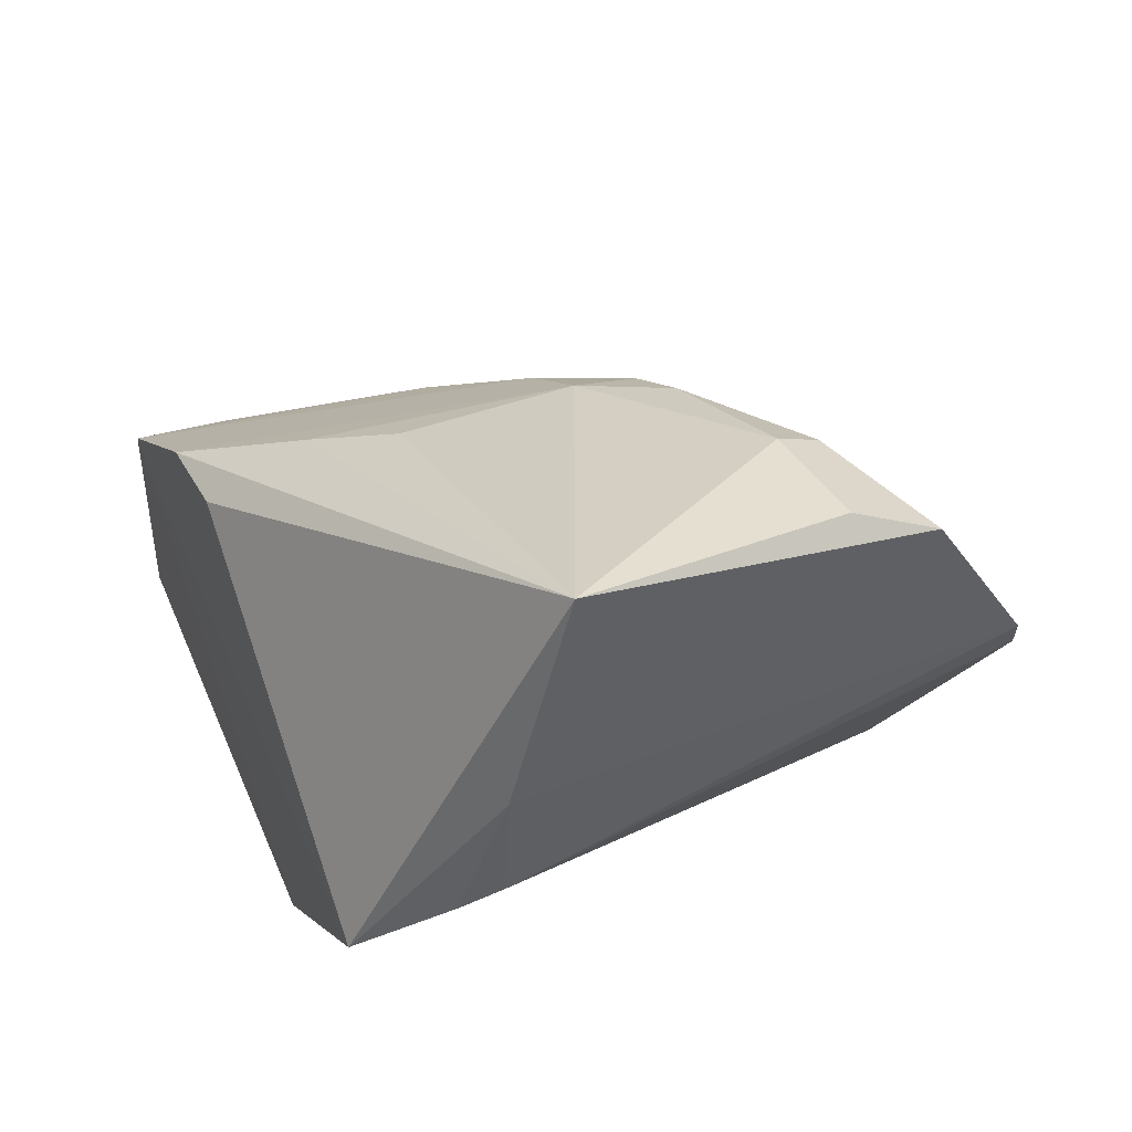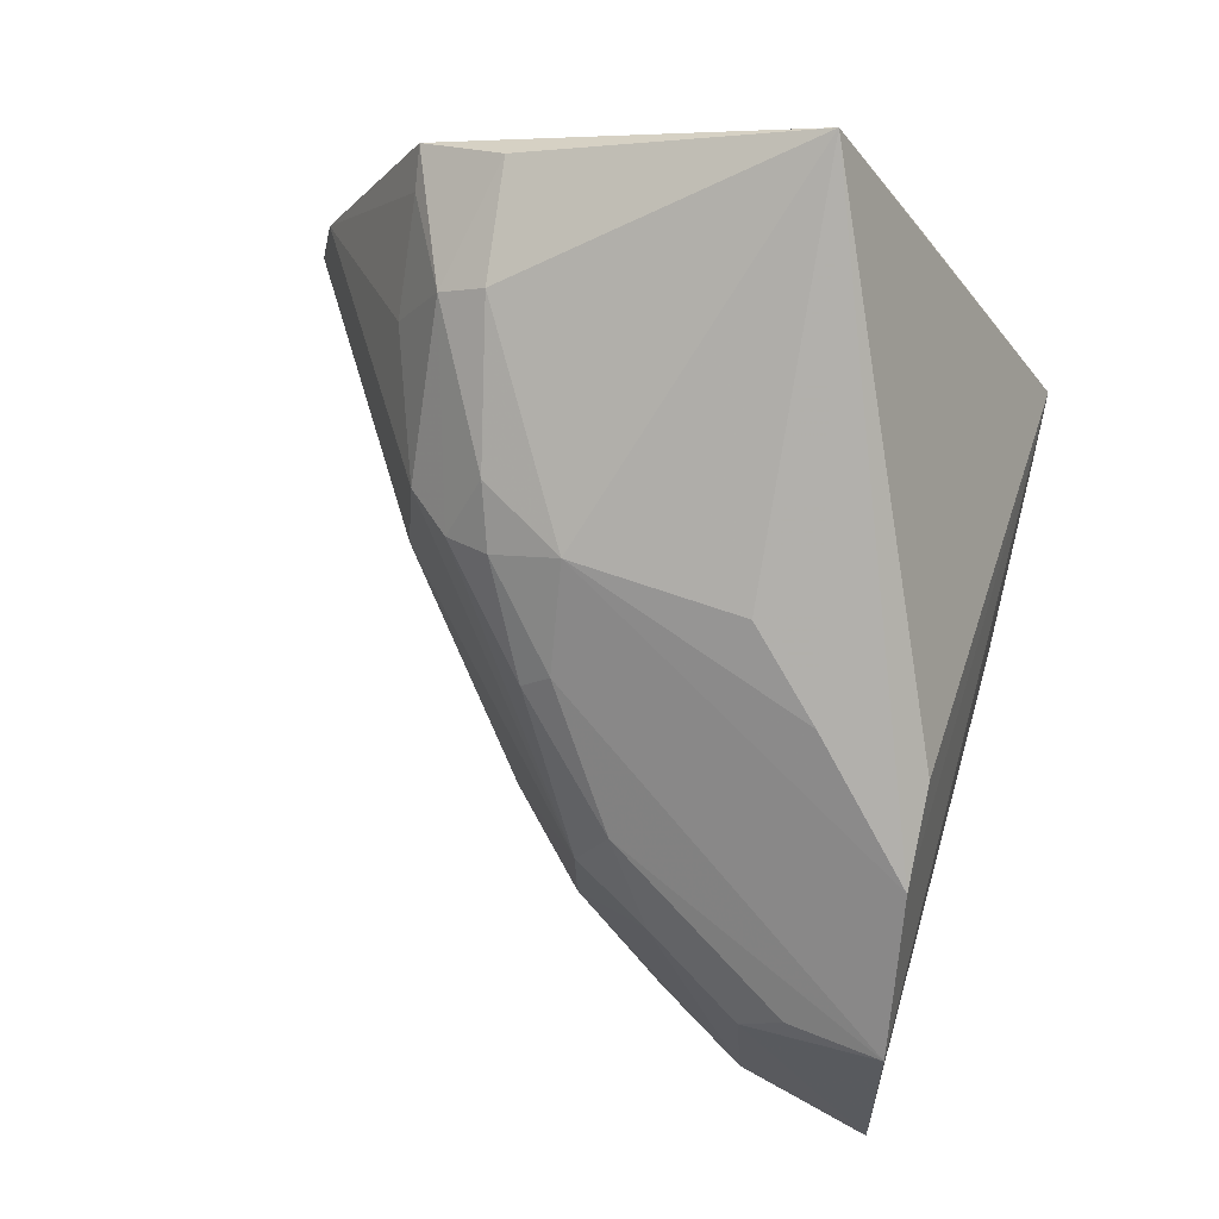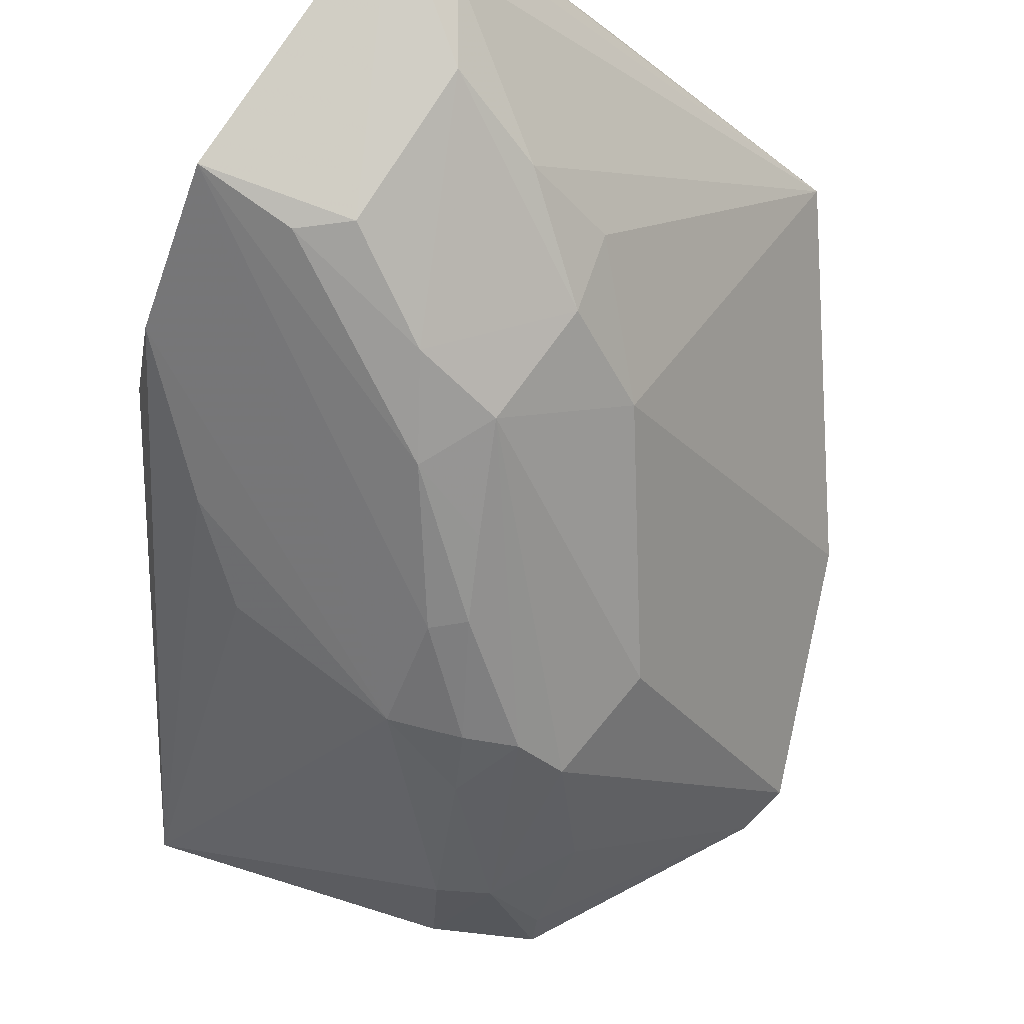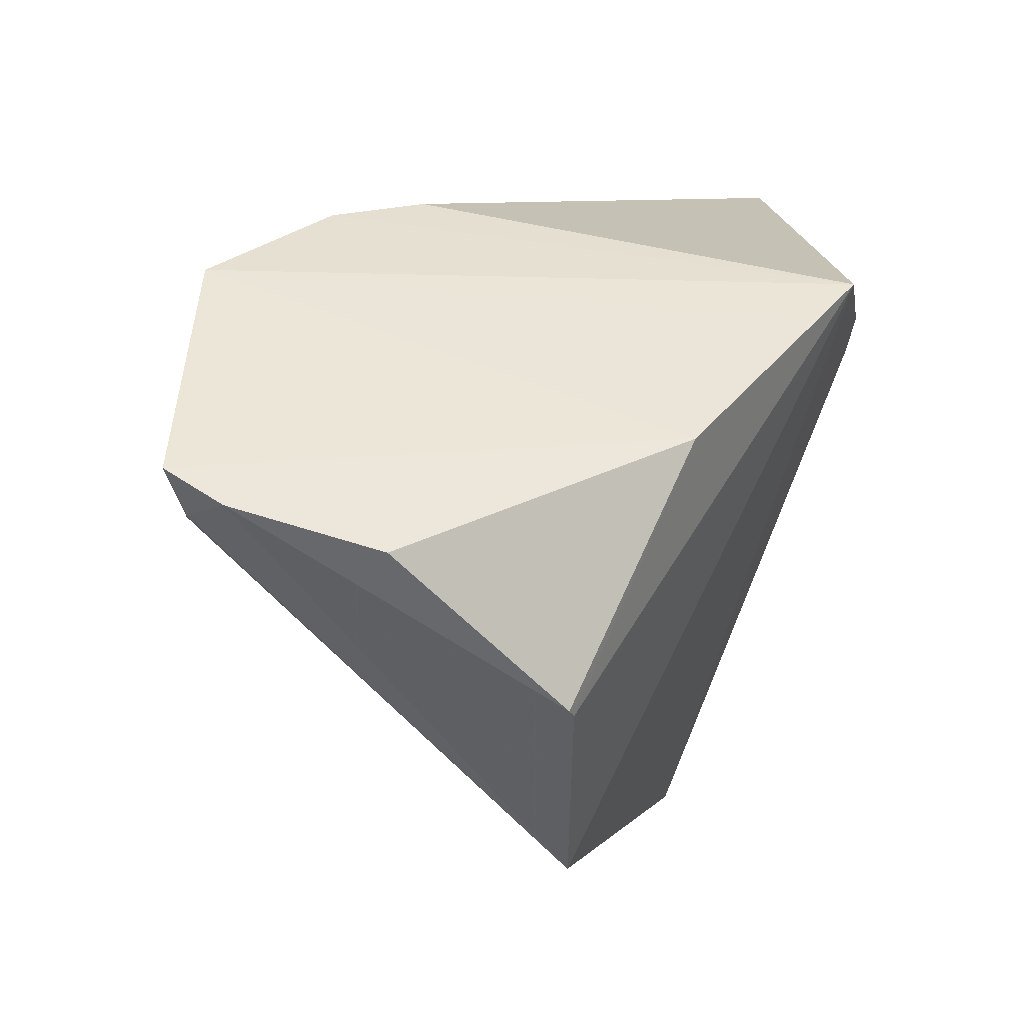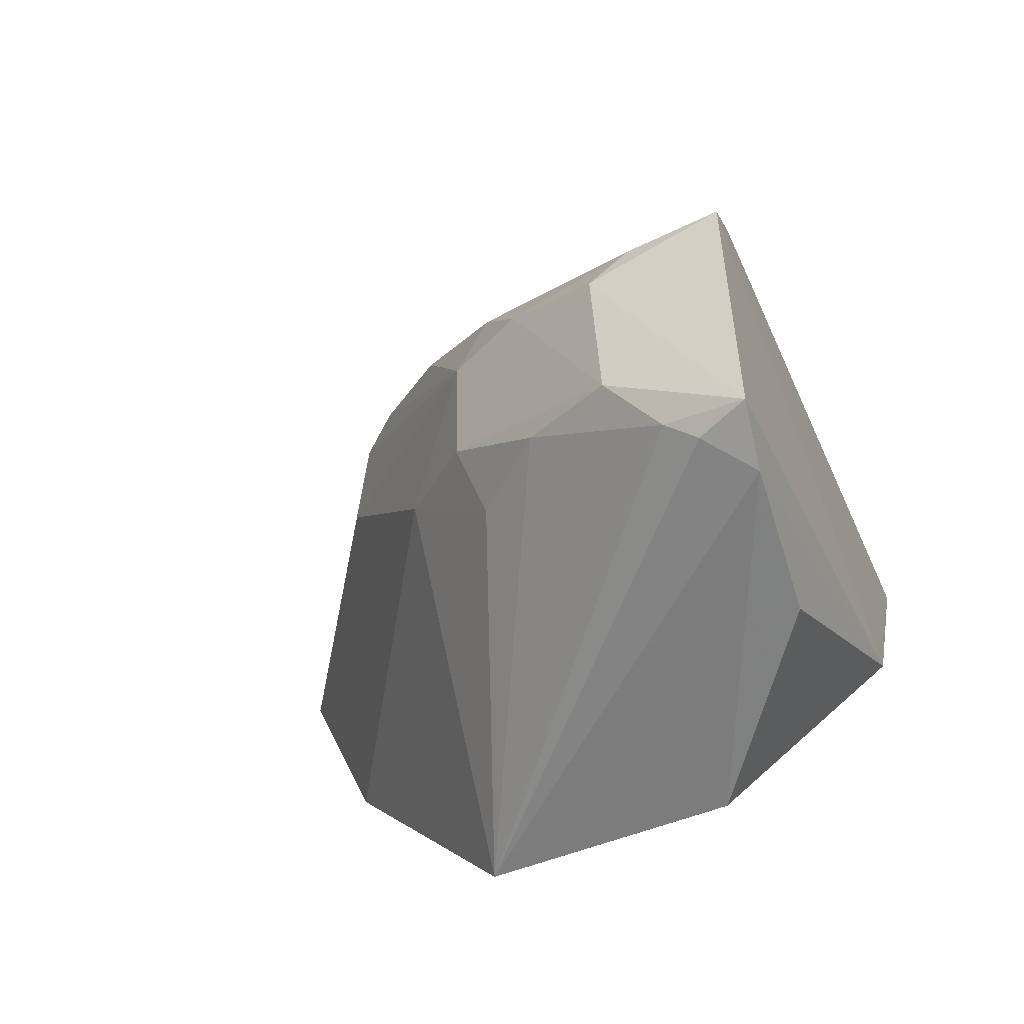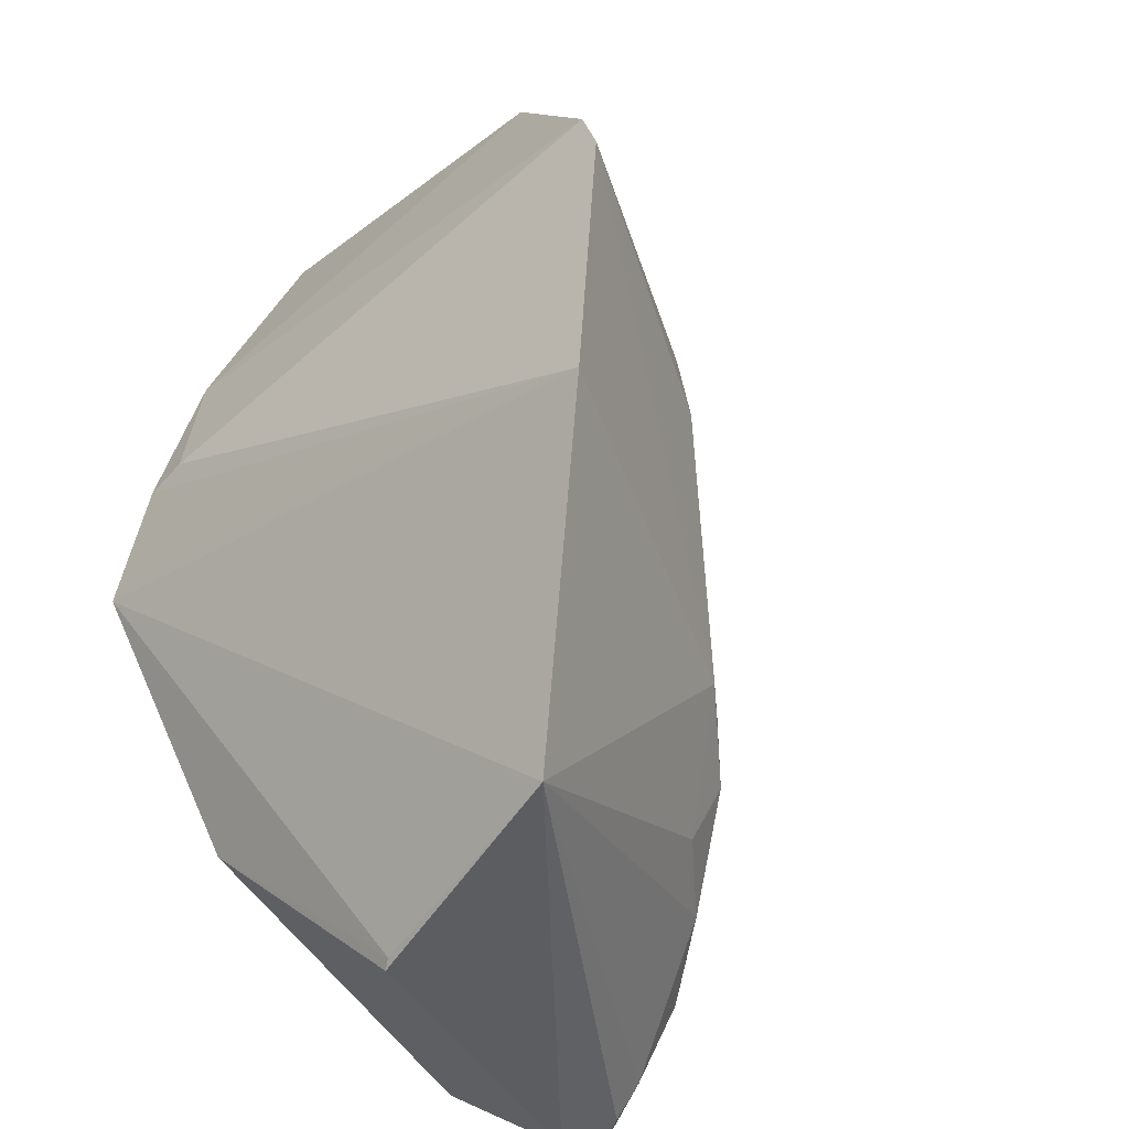
<metadata>
{"format":"obj","ext":"obj","renderer":"f3d","projection":"perspective","resolution":1024,"background":"white","views":[{"elev":57.8,"azim":-22.1,"up":"+Z"},{"elev":69.2,"azim":-164.0,"up":"+Z"},{"elev":79.6,"azim":36.6,"up":"+Y"},{"elev":-43.5,"azim":-95.2,"up":"+Z"},{"elev":-45.0,"azim":-157.8,"up":"+Z"},{"elev":-56.7,"azim":50.4,"up":"+Z"}]}
</metadata>
<code>
v 0.01639 0.05702 0.1052
v 0.0555 0.05871 0.07448
v 0.01603 0.1049 0.0656
v -0.003097 0.09349 0.03523
v -0.003116 0.05476 0.06963
v 0.02931 0.07658 0.03039
v 0.03522 0.08183 0.0878
v 0.008989 0.05254 0.07477
v -0.003733 0.1097 0.06501
v 0.02959 0.09441 0.05762
v 0.008068 0.07874 0.03011
v 0.04654 0.05943 0.09288
v 0.009716 0.05305 0.08719
v 0.04764 0.0648 0.05218
v -0.001423 0.09187 0.07841
v -0.004735 0.1107 0.04095
v 0.02709 0.0924 0.08001
v 0.04101 0.08151 0.08177
v 0.008991 0.07825 0.03043
v -0.004459 0.06983 0.04811
v 0.0381 0.07031 0.09459
v 0.005126 0.05242 0.07469
v 0.05613 0.05958 0.07035
v -0.001984 0.09966 0.07531
v 0.007608 0.1092 0.06159
v 0.01446 0.1052 0.04991
v -0.004097 0.1059 0.03812
v 0.02029 0.1006 0.07174
v 0.04526 0.07035 0.08545
v 0.03732 0.0848 0.08248
v -0.00348 0.05882 0.06432
v 0.02808 0.08576 0.08685
v 0.03938 0.06086 0.09713
v 0.04179 0.07046 0.09223
v 0.04159 0.08216 0.07234
v 0.02079 0.09922 0.04951
v 0.002178 0.1091 0.04252
v 0.006726 0.1095 0.04849
v 0.0228 0.101 0.05574
v -0.000473 0.1089 0.04025
v 0.004249 0.1088 0.06466
v 0.04596 0.06266 0.09144
v 0.03359 0.08608 0.08458
v 0.02929 0.09291 0.07789
v 0.01375 0.08655 0.08688
v 0.02283 0.1012 0.06573
v 0.00737 0.09176 0.08255
v 0.02648 0.0965 0.07272
f 13 1 5
f 13 12 1
f 13 8 2
f 13 2 12
f 14 6 10
f 14 5 6
f 15 5 1
f 19 11 6
f 19 6 5
f 20 4 11
f 20 9 16
f 20 19 5
f 20 11 19
f 22 13 5
f 22 8 13
f 22 14 8
f 22 5 14
f 23 2 8
f 23 8 14
f 23 14 10
f 23 18 2
f 24 9 5
f 24 5 15
f 24 15 1
f 25 16 9
f 27 11 4
f 27 20 16
f 27 4 20
f 27 6 11
f 28 9 17
f 29 2 18
f 31 20 5
f 31 5 9
f 31 9 20
f 32 21 7
f 32 1 21
f 32 17 9
f 32 9 24
f 33 21 1
f 33 1 12
f 34 7 21
f 34 30 7
f 34 18 30
f 34 29 18
f 34 33 12
f 34 21 33
f 35 23 10
f 35 18 23
f 36 10 6
f 36 6 26
f 37 26 6
f 38 25 3
f 38 26 37
f 38 37 16
f 38 16 25
f 39 36 26
f 39 10 36
f 39 38 3
f 39 26 38
f 40 27 16
f 40 6 27
f 40 37 6
f 40 16 37
f 41 25 9
f 41 9 28
f 41 28 3
f 41 3 25
f 42 12 2
f 42 2 29
f 42 34 12
f 42 29 34
f 43 7 30
f 43 32 7
f 43 17 32
f 44 28 17
f 44 43 30
f 44 17 43
f 45 1 32
f 46 35 10
f 46 10 39
f 46 39 3
f 46 3 28
f 46 18 35
f 46 30 18
f 47 45 32
f 47 32 24
f 47 24 1
f 47 1 45
f 48 46 28
f 48 28 44
f 48 44 30
f 48 30 46

</code>
